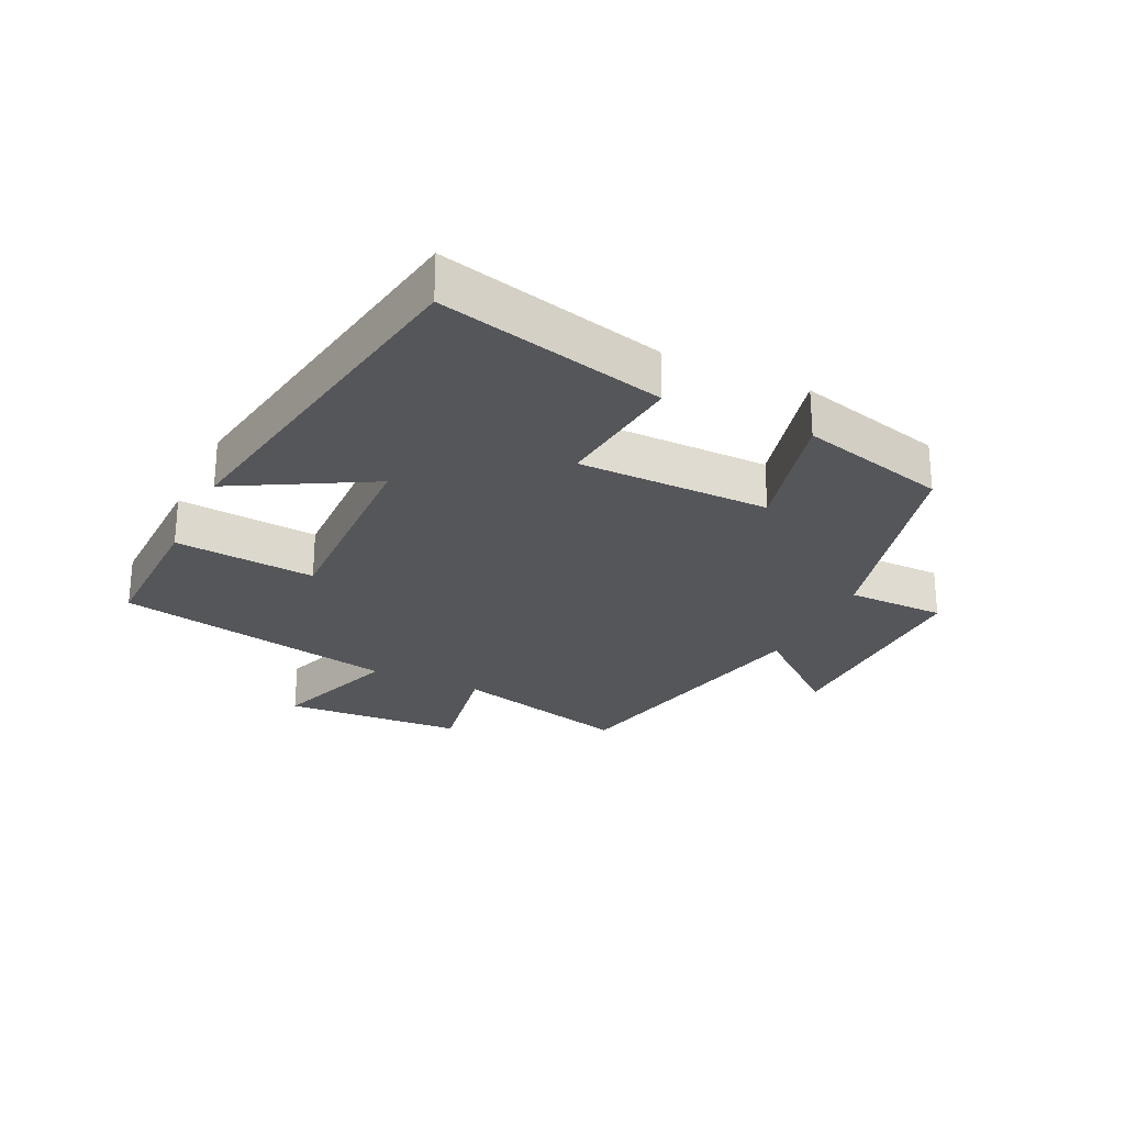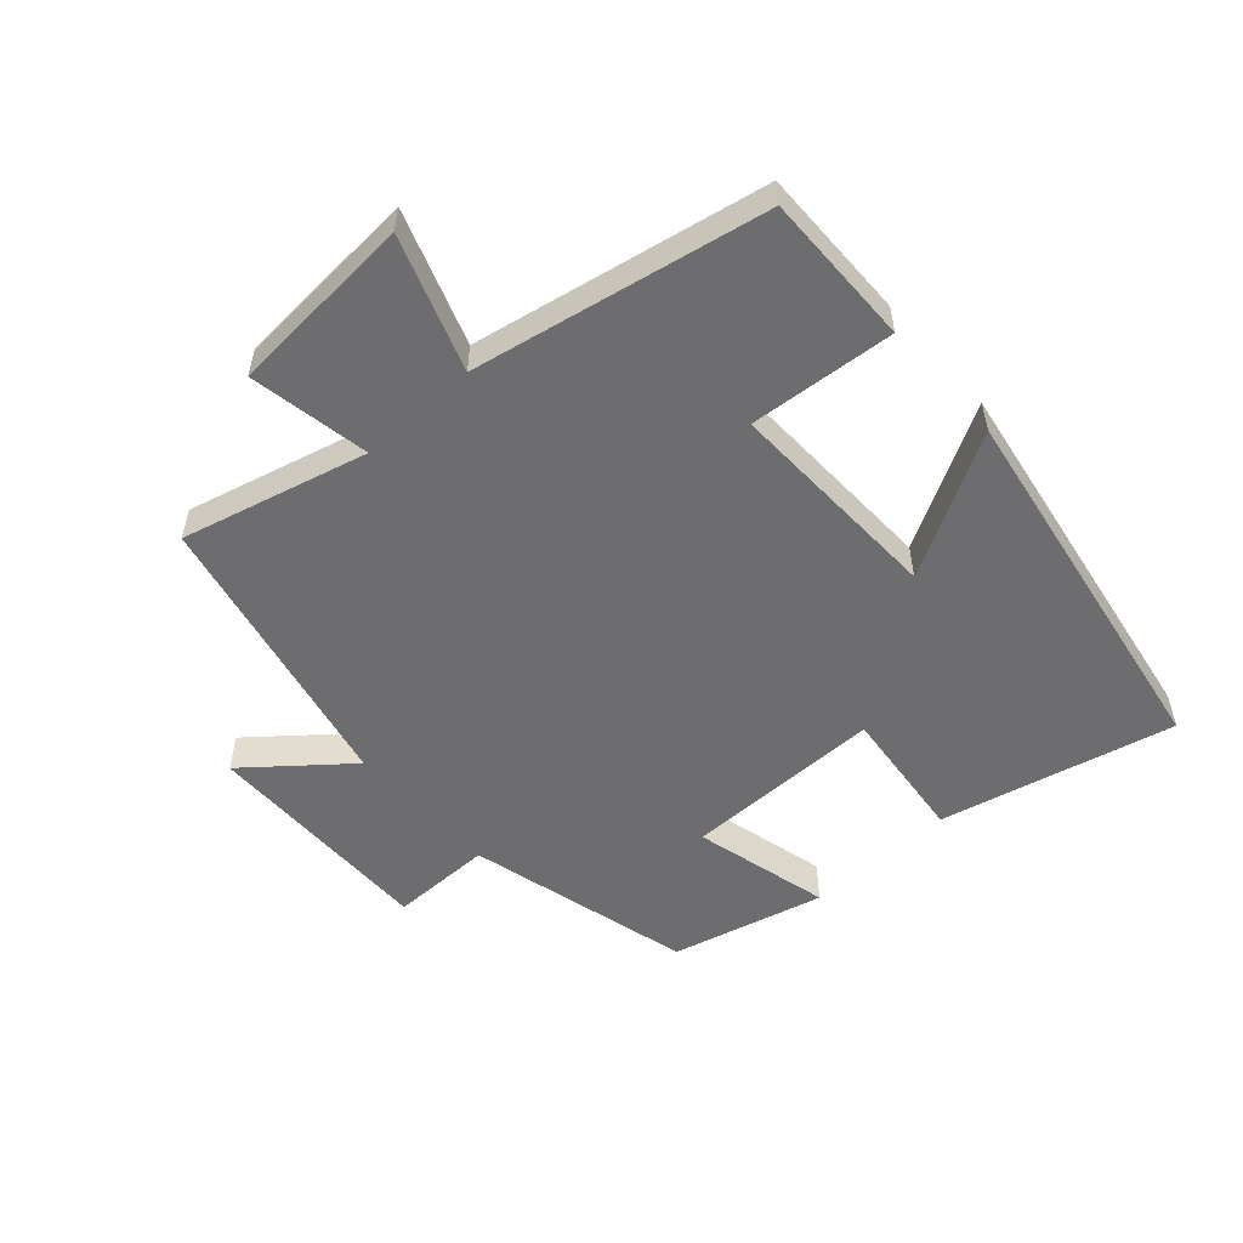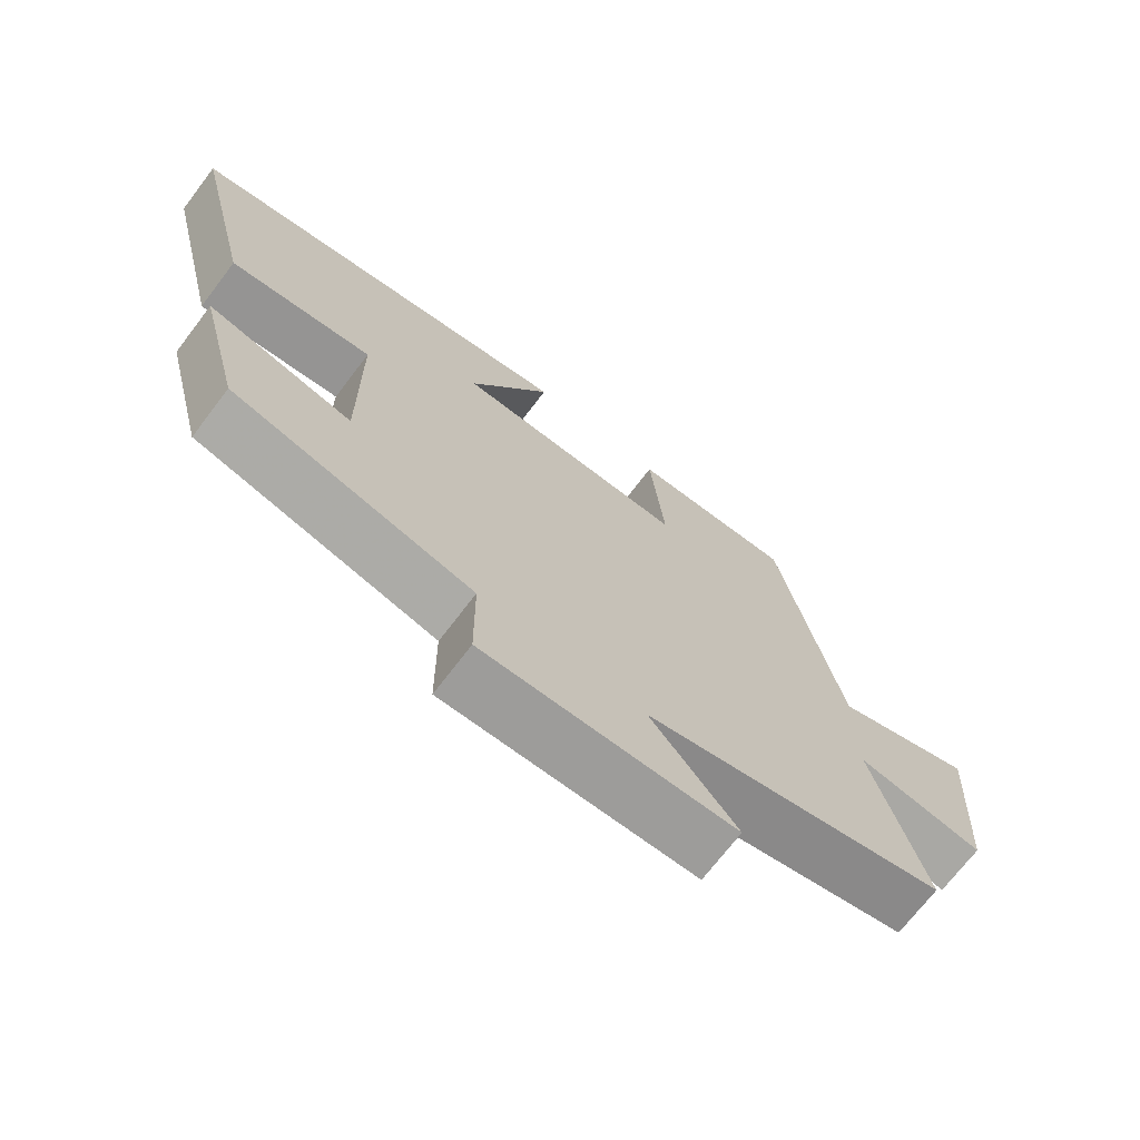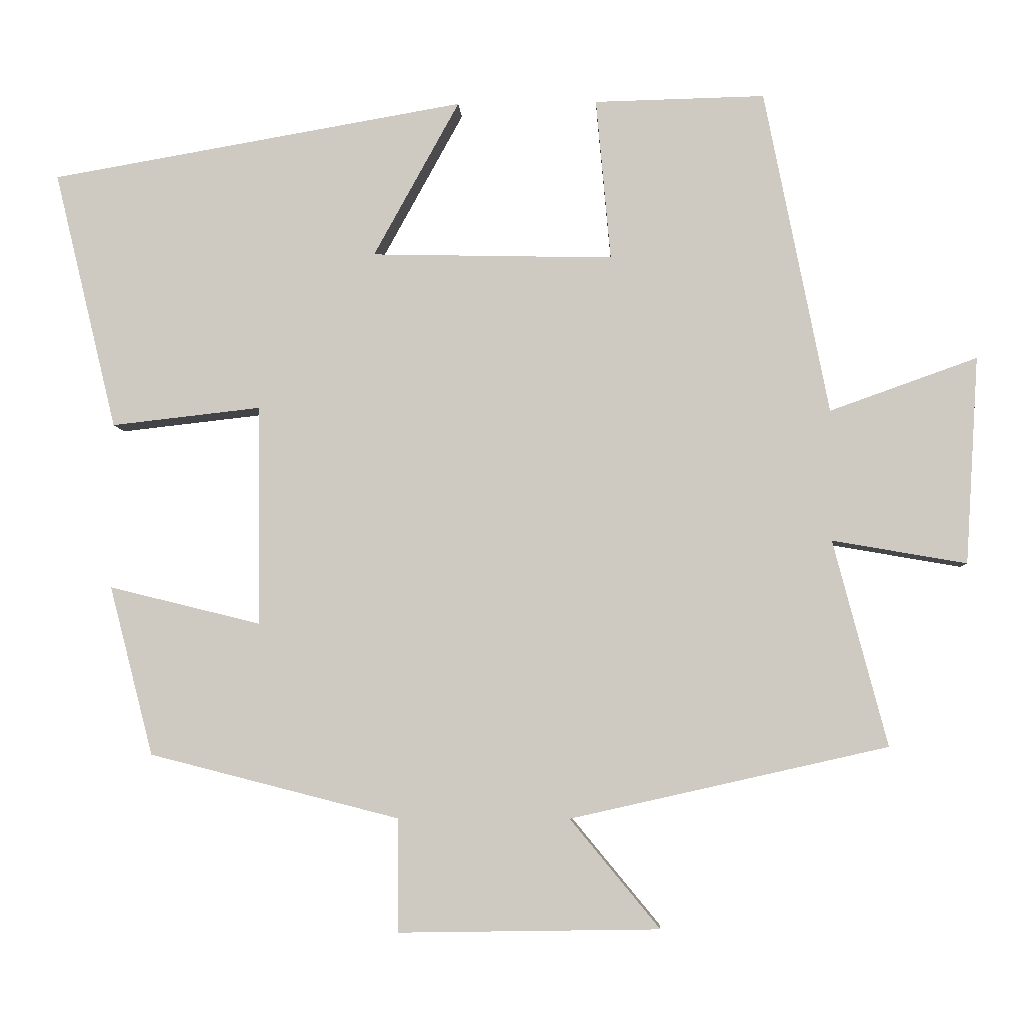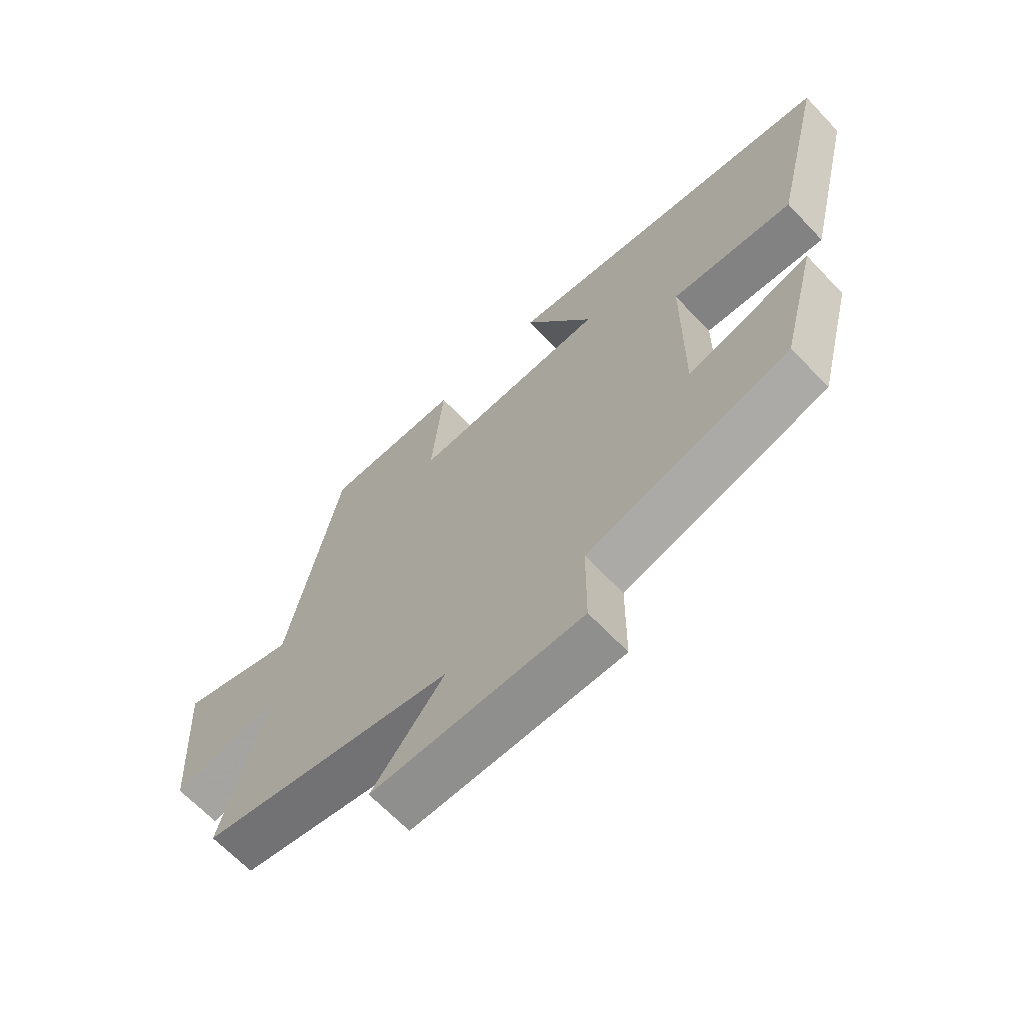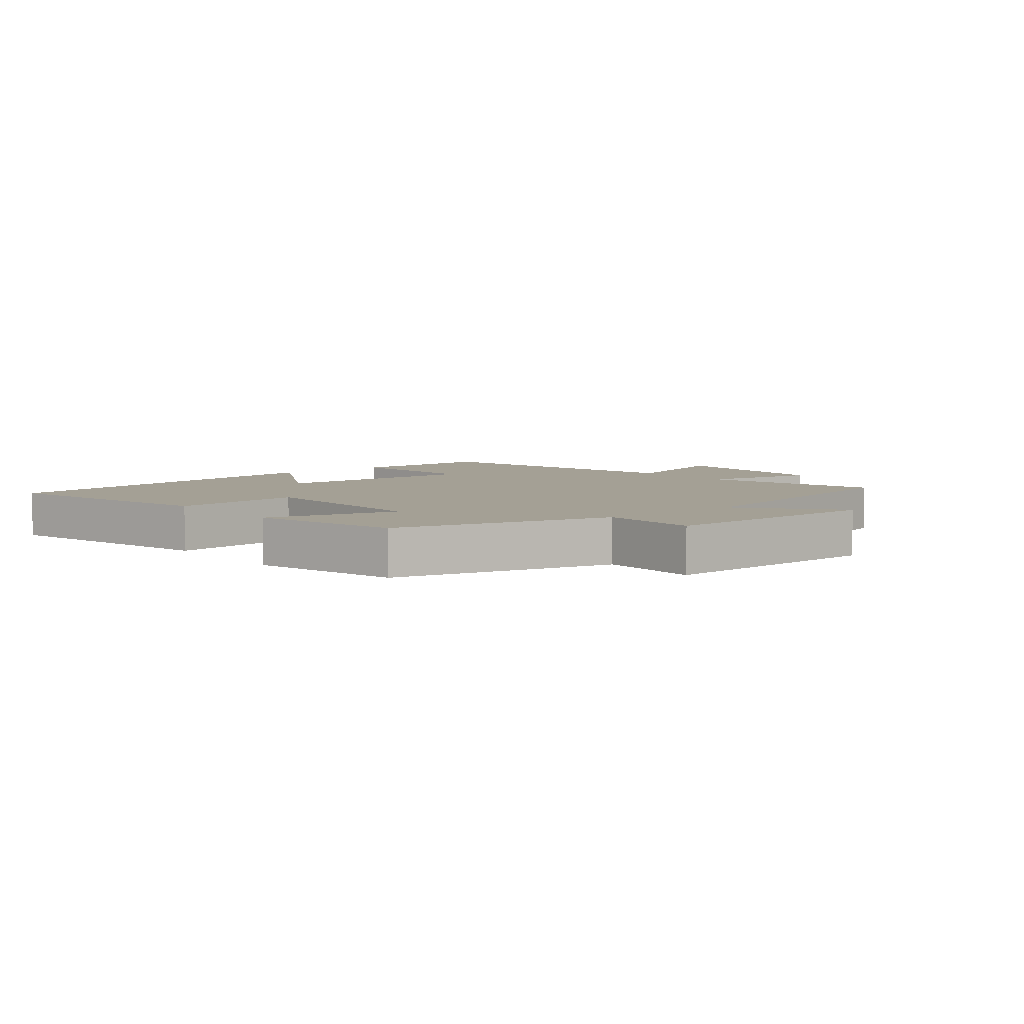
<metadata>
{"format":"obj","ext":"obj","renderer":"f3d","projection":"perspective","resolution":1024,"background":"white","views":[{"elev":-26.1,"azim":64.6,"up":"+Y"},{"elev":-54.1,"azim":-47.8,"up":"+Y"},{"elev":-70.7,"azim":142.7,"up":"+Z"},{"elev":-5.3,"azim":-176.9,"up":"+Z"},{"elev":-65.9,"azim":43.5,"up":"+Z"},{"elev":5.7,"azim":140.9,"up":"+Y"}]}
</metadata>
<code>
v -0.574 0.07 -0.402
v -0.5 0.07 -0.12
v -0.684 0.07 -0.152
v -0.702 0.07 0.132
v -0.5 0.07 0.06
v -0.412 0.07 0.505
v -0.178 0.07 0.5
v -0.198 0.07 0.278
v 0.134 0.07 0.286
v 0.016 0.07 0.5
v 0.586 0.07 0.402
v 0.5 0.07 0.047
v 0.294 0.07 0.07
v 0.292 0.07 -0.232
v 0.5 0.07 -0.181
v 0.44 0.07 -0.413
v 0.097 0.07 -0.5
v 0.096 0.07 -0.655
v -0.262 0.07 -0.649
v -0.139 0.07 -0.5
v -0.574 0 -0.402
v -0.5 0 -0.12
v -0.684 0 -0.152
v -0.702 0 0.132
v -0.5 0 0.06
v -0.412 0 0.505
v -0.178 0 0.5
v -0.198 0 0.278
v 0.134 0 0.286
v 0.016 0 0.5
v 0.586 0 0.402
v 0.5 0 0.047
v 0.294 0 0.07
v 0.292 0 -0.232
v 0.5 0 -0.181
v 0.44 0 -0.413
v 0.097 0 -0.5
v 0.096 0 -0.655
v -0.262 0 -0.649
v -0.139 0 -0.5
f 17 18 19 20
f 17 20 1 2
f 14 15 16 17
f 13 14 17 2
f 10 11 12 13
f 9 10 13
f 8 9 13 2
f 5 6 7 8
f 5 8 2 3
f 3 4 5
f 40 39 38 37
f 22 21 40 37
f 37 36 35 34
f 22 37 34 33
f 33 32 31 30
f 33 30 29
f 22 33 29 28
f 28 27 26 25
f 23 22 28 25
f 25 24 23
f 1 21 22 2
f 2 22 23 3
f 3 23 24 4
f 4 24 25 5
f 5 25 26 6
f 6 26 27 7
f 7 27 28 8
f 8 28 29 9
f 9 29 30 10
f 10 30 31 11
f 11 31 32 12
f 12 32 33 13
f 13 33 34 14
f 14 34 35 15
f 15 35 36 16
f 16 36 37 17
f 17 37 38 18
f 18 38 39 19
f 19 39 40 20
f 20 40 21 1

</code>
